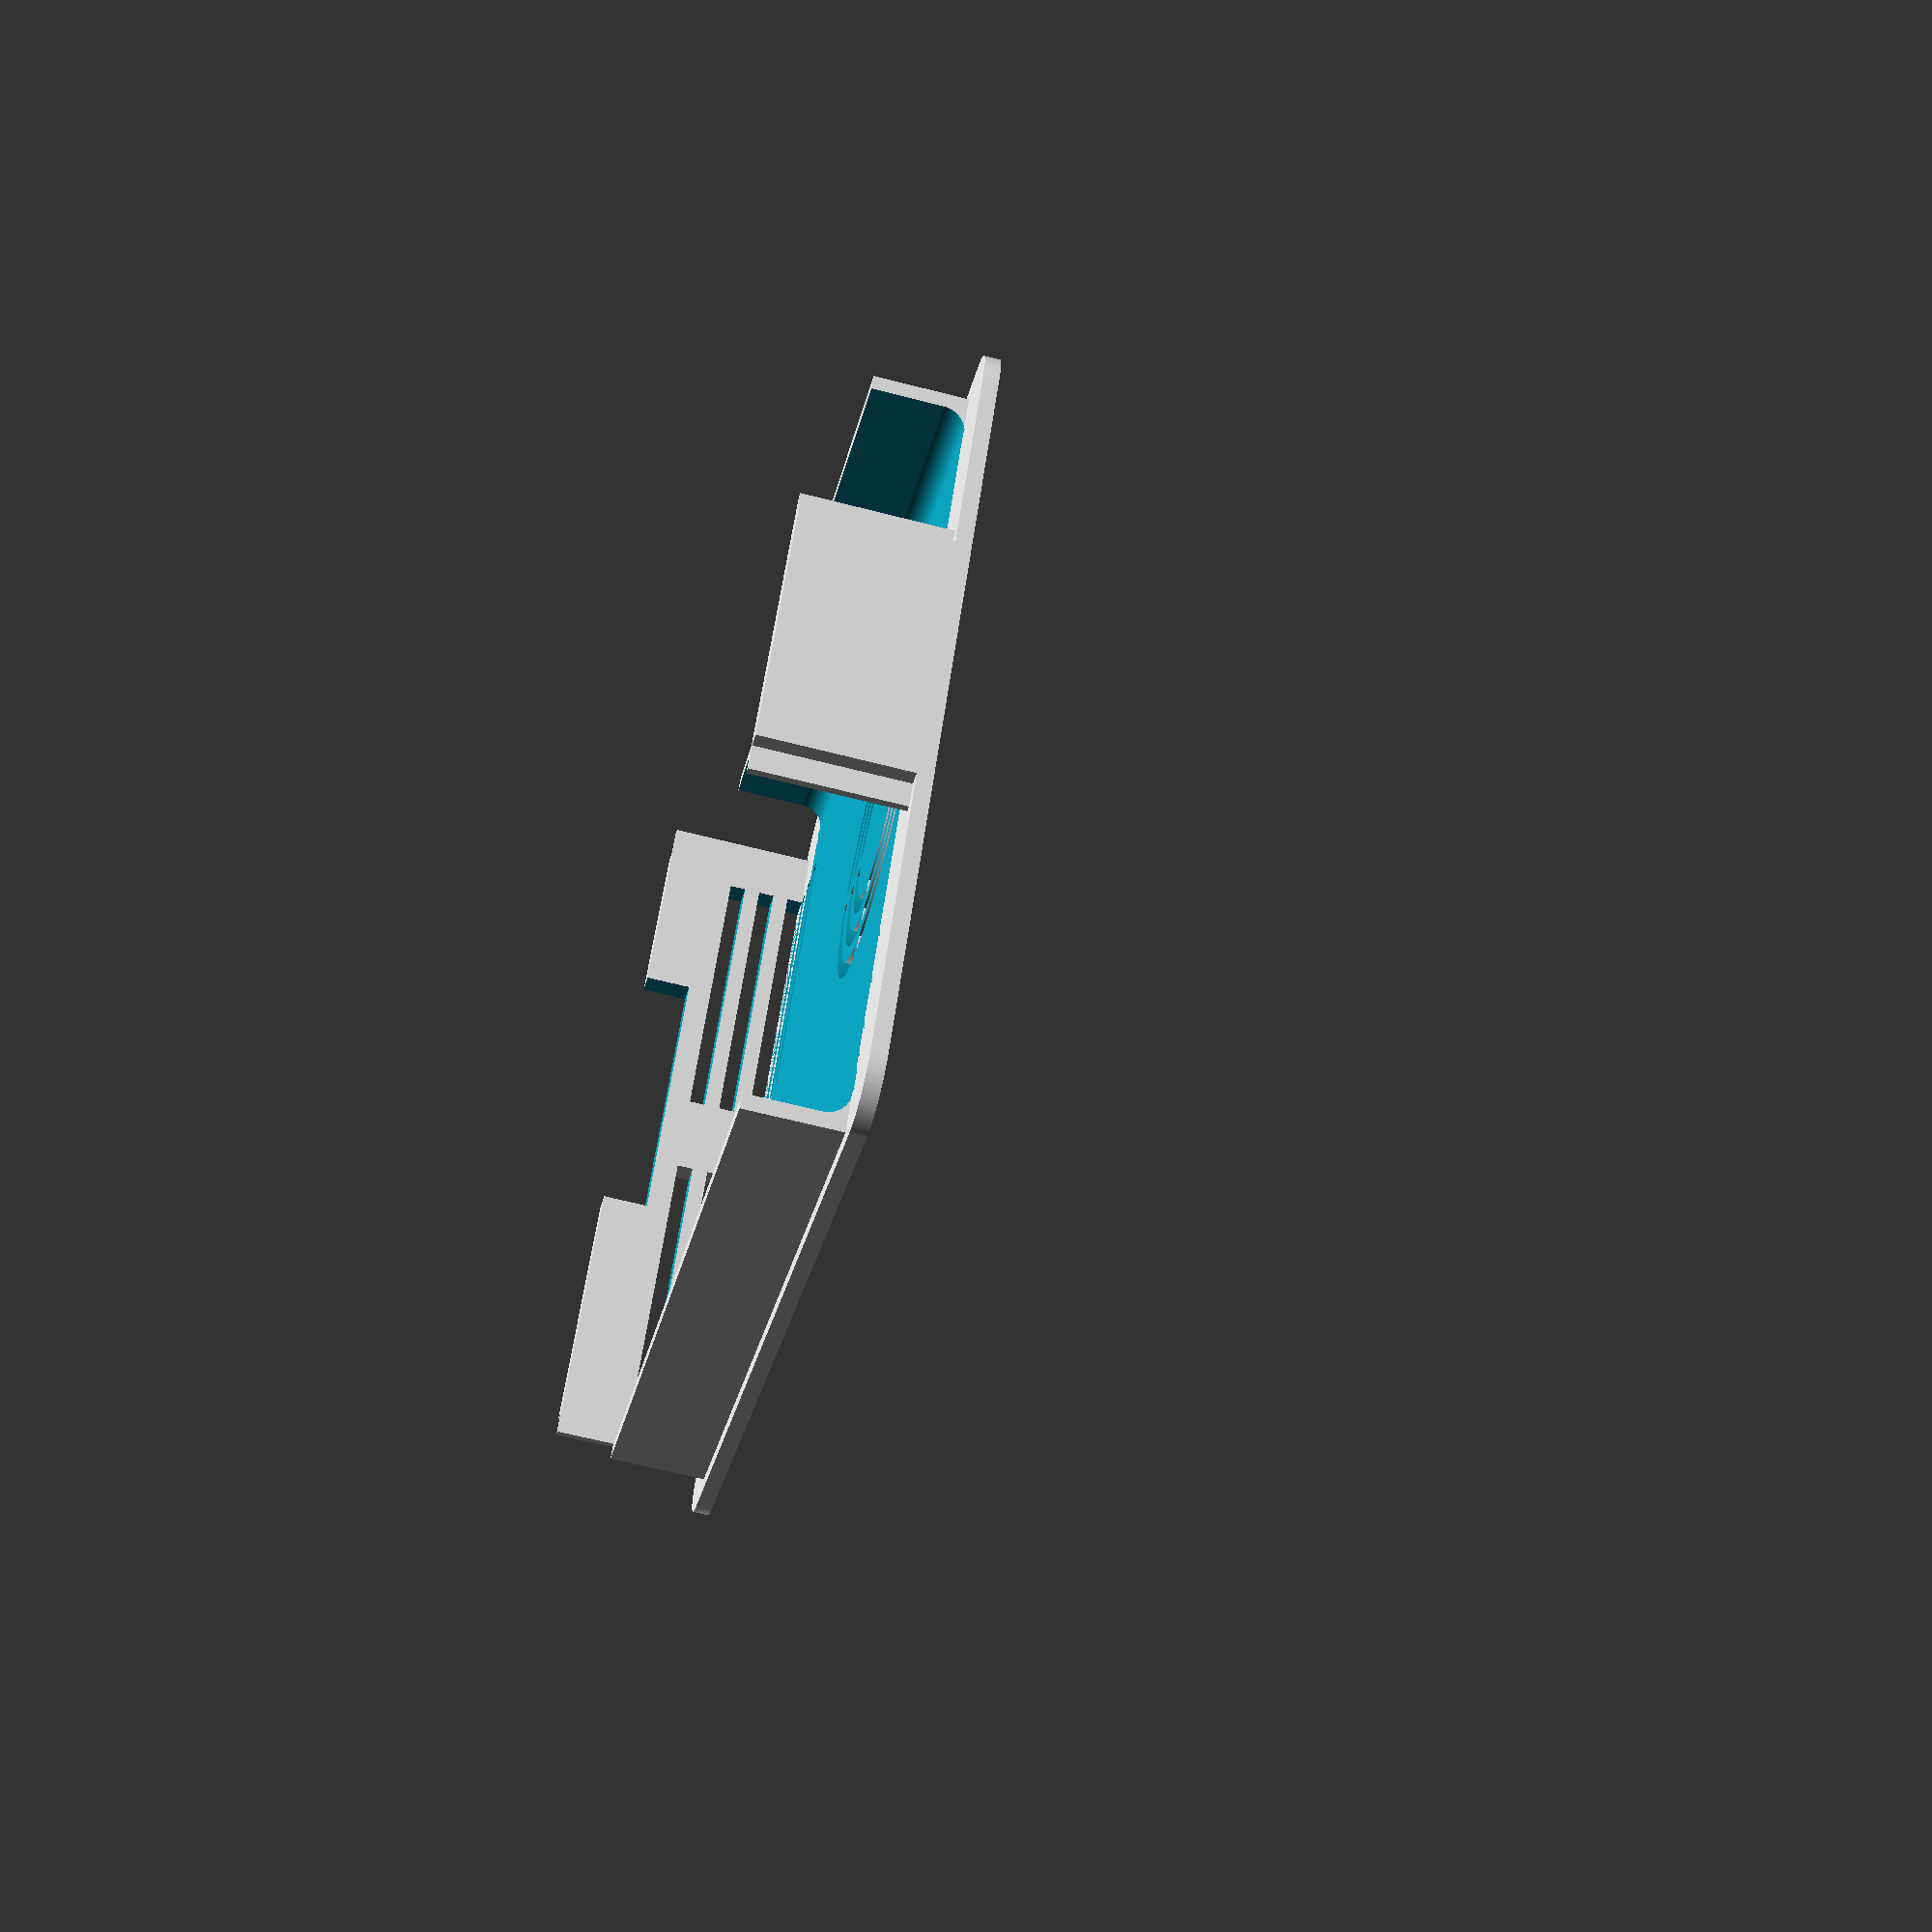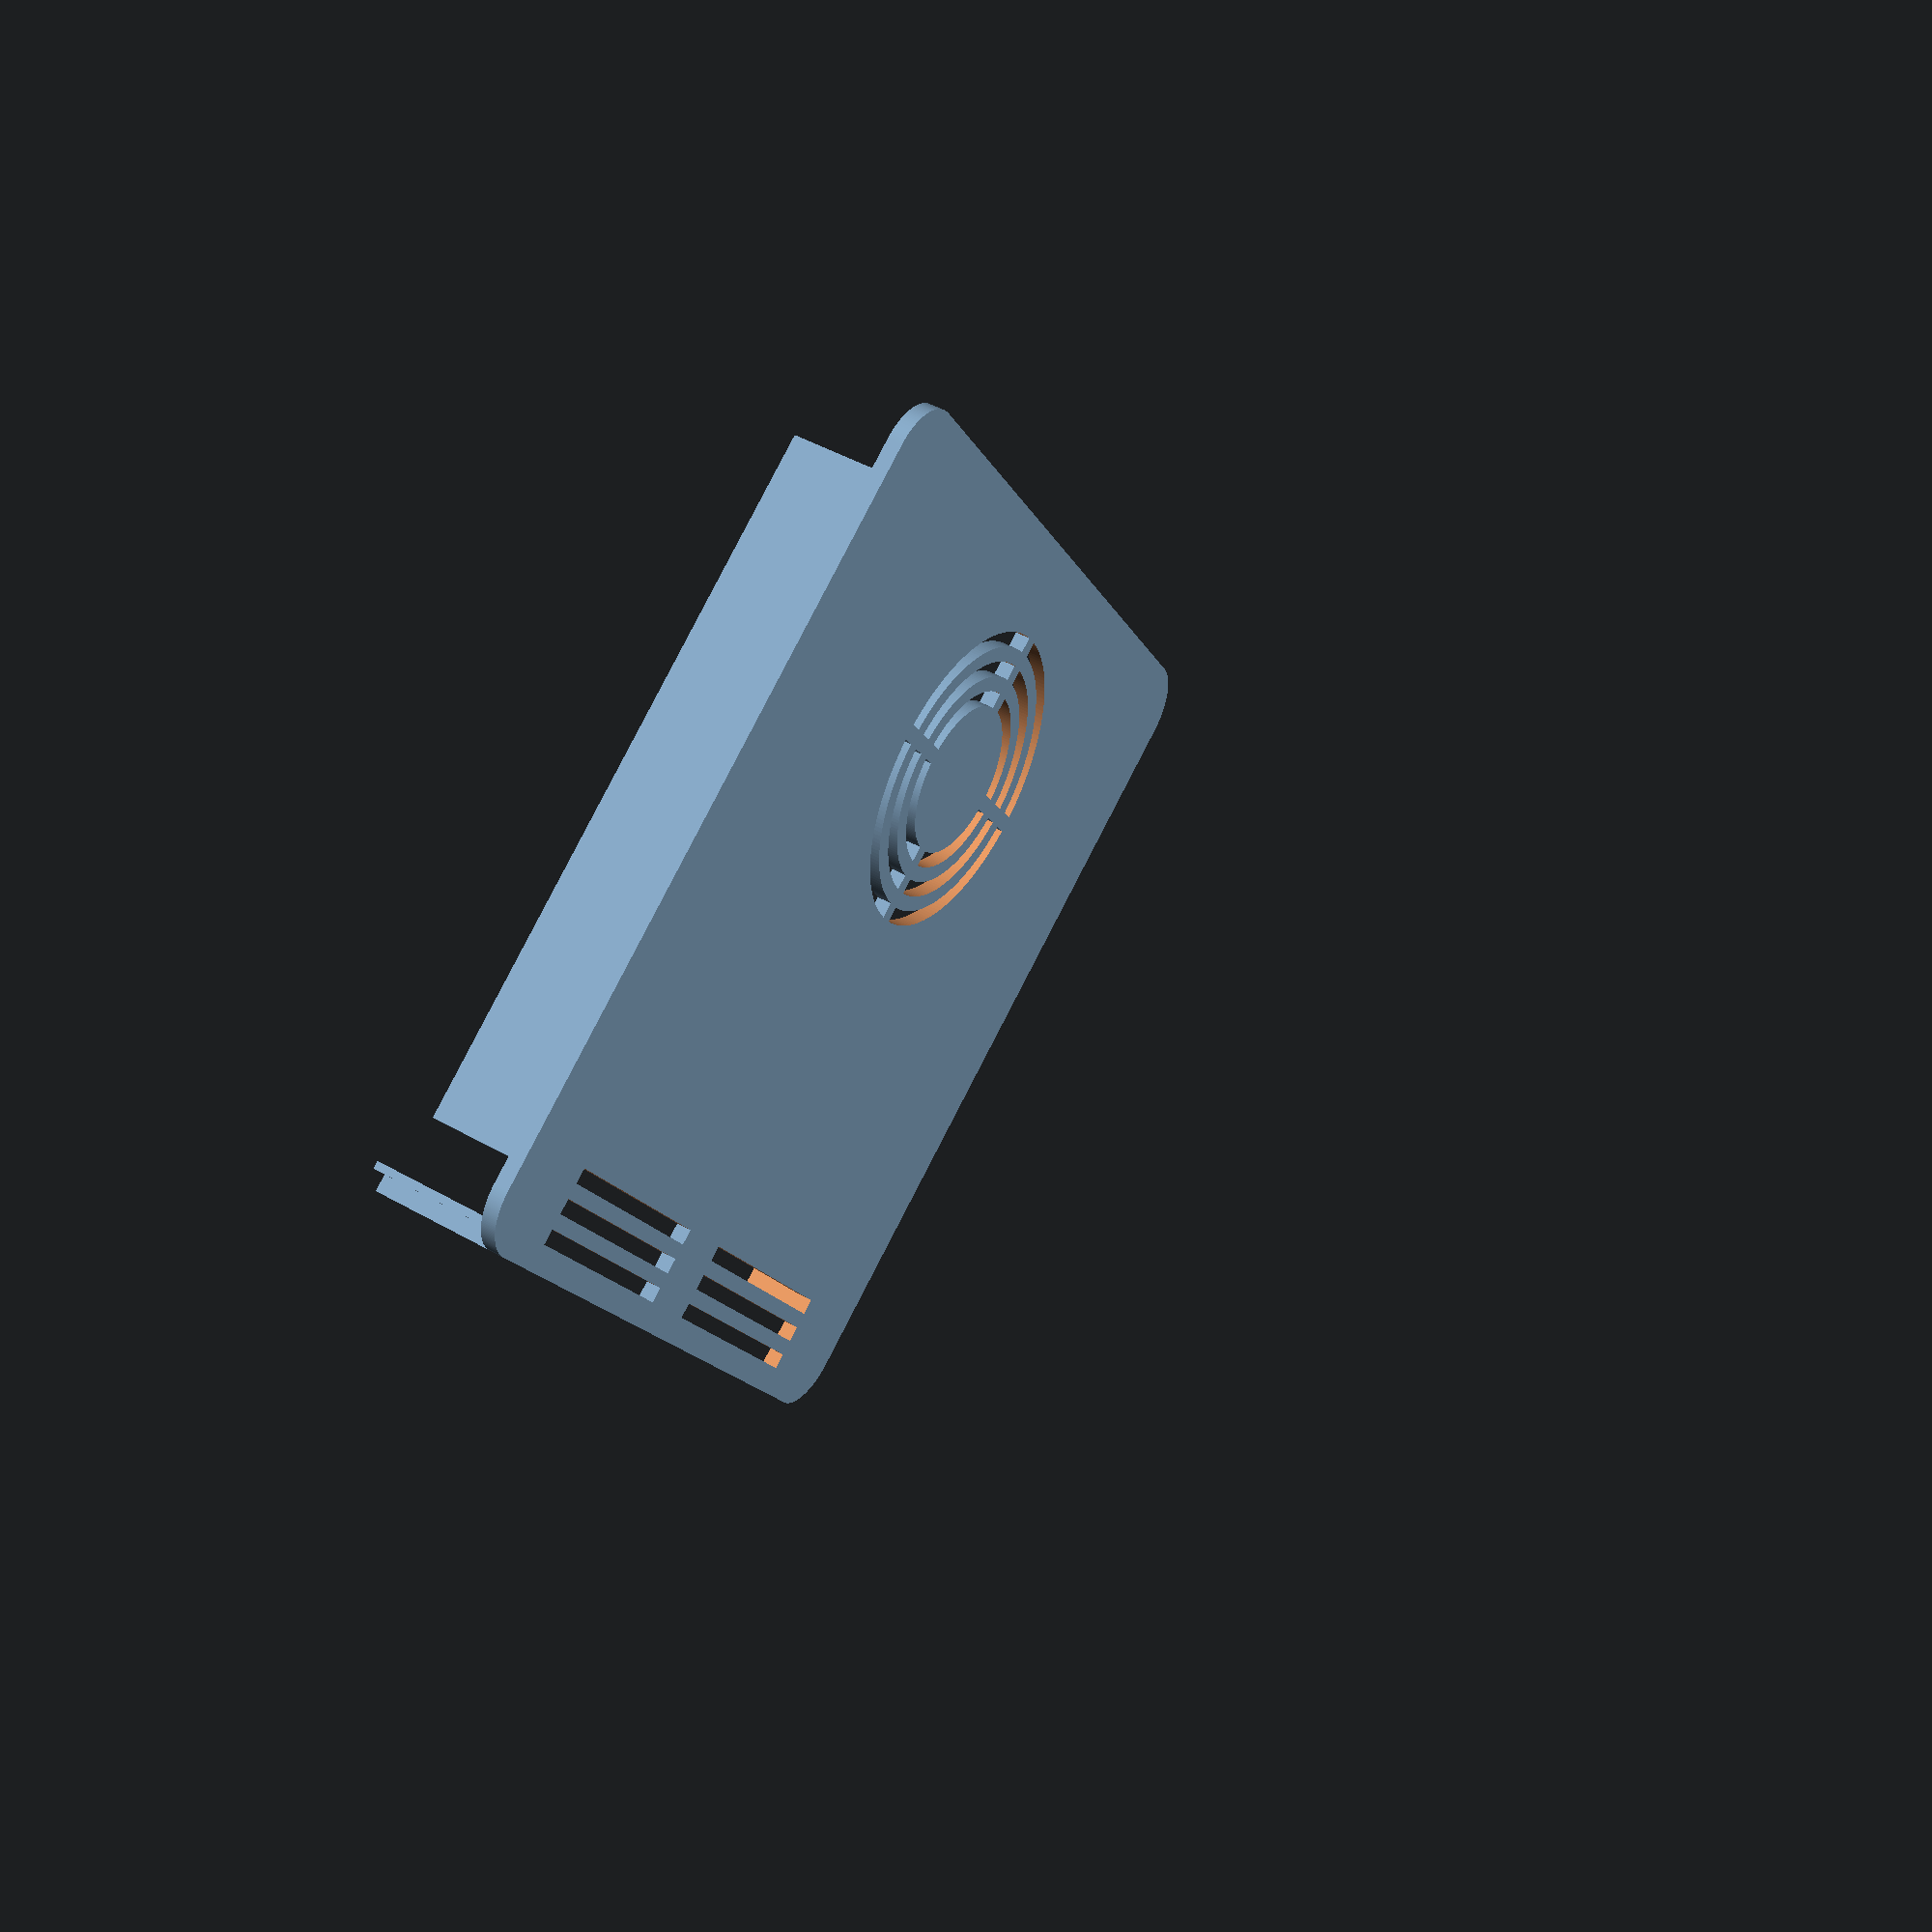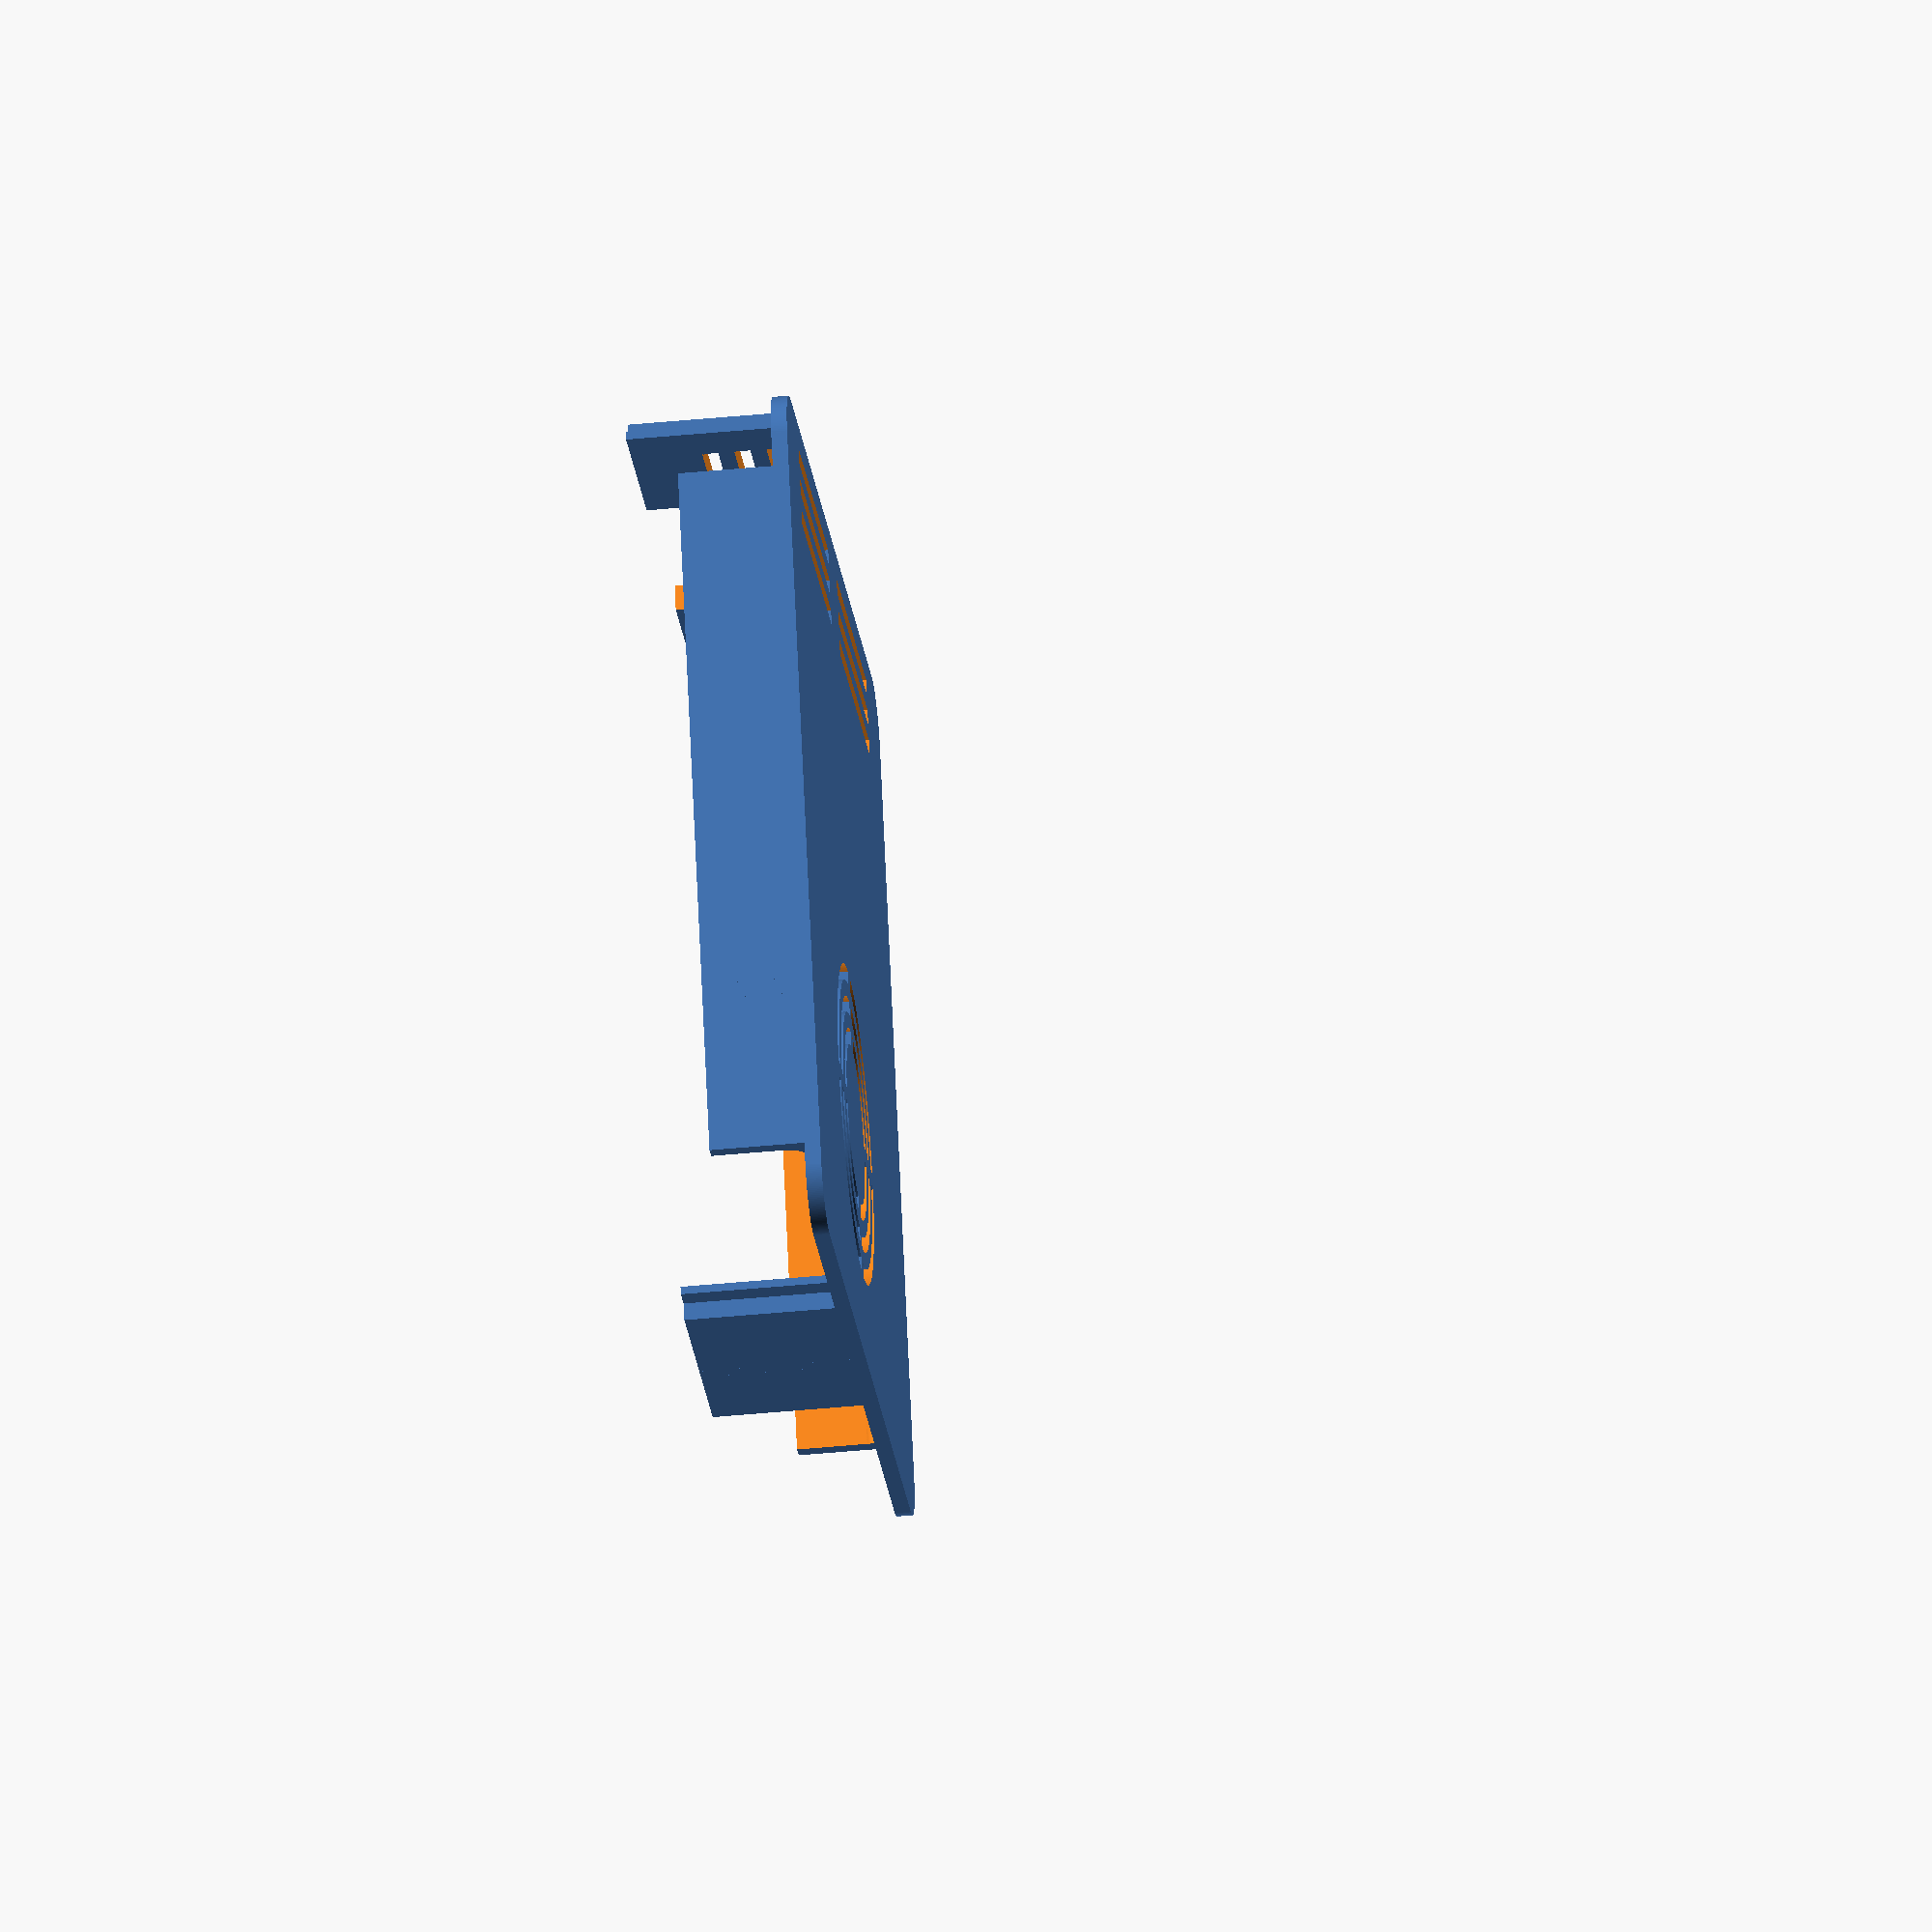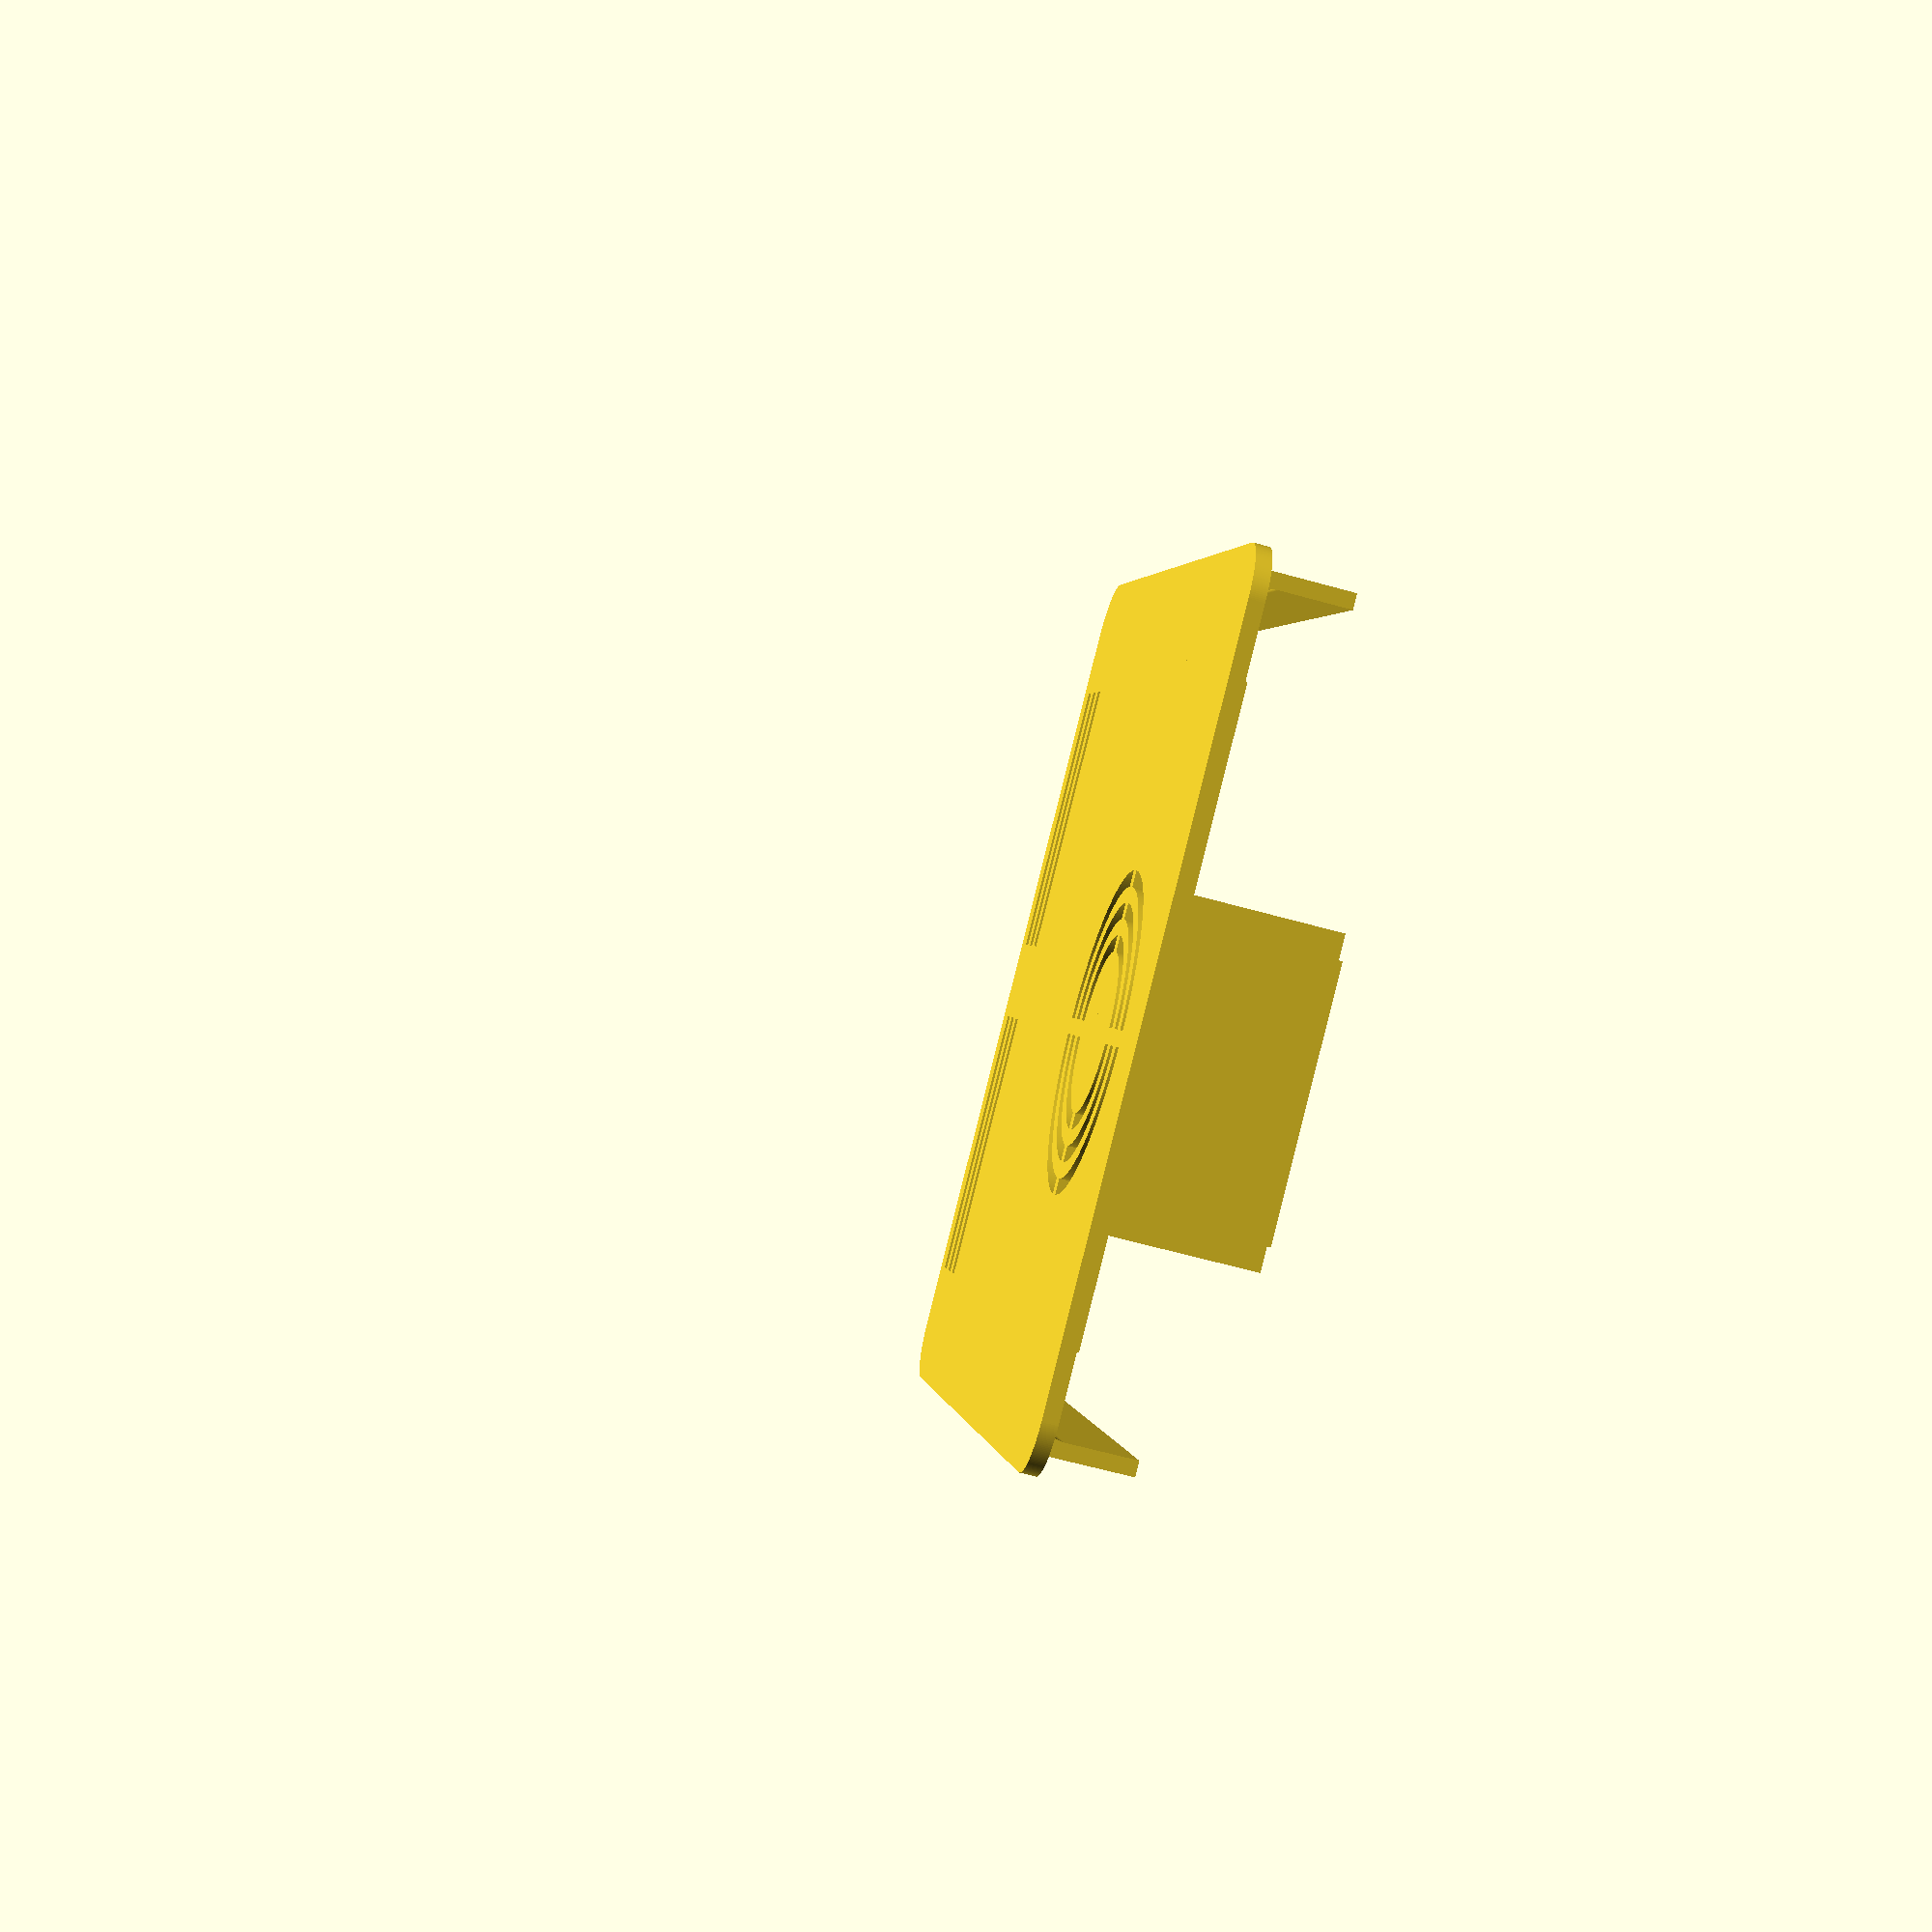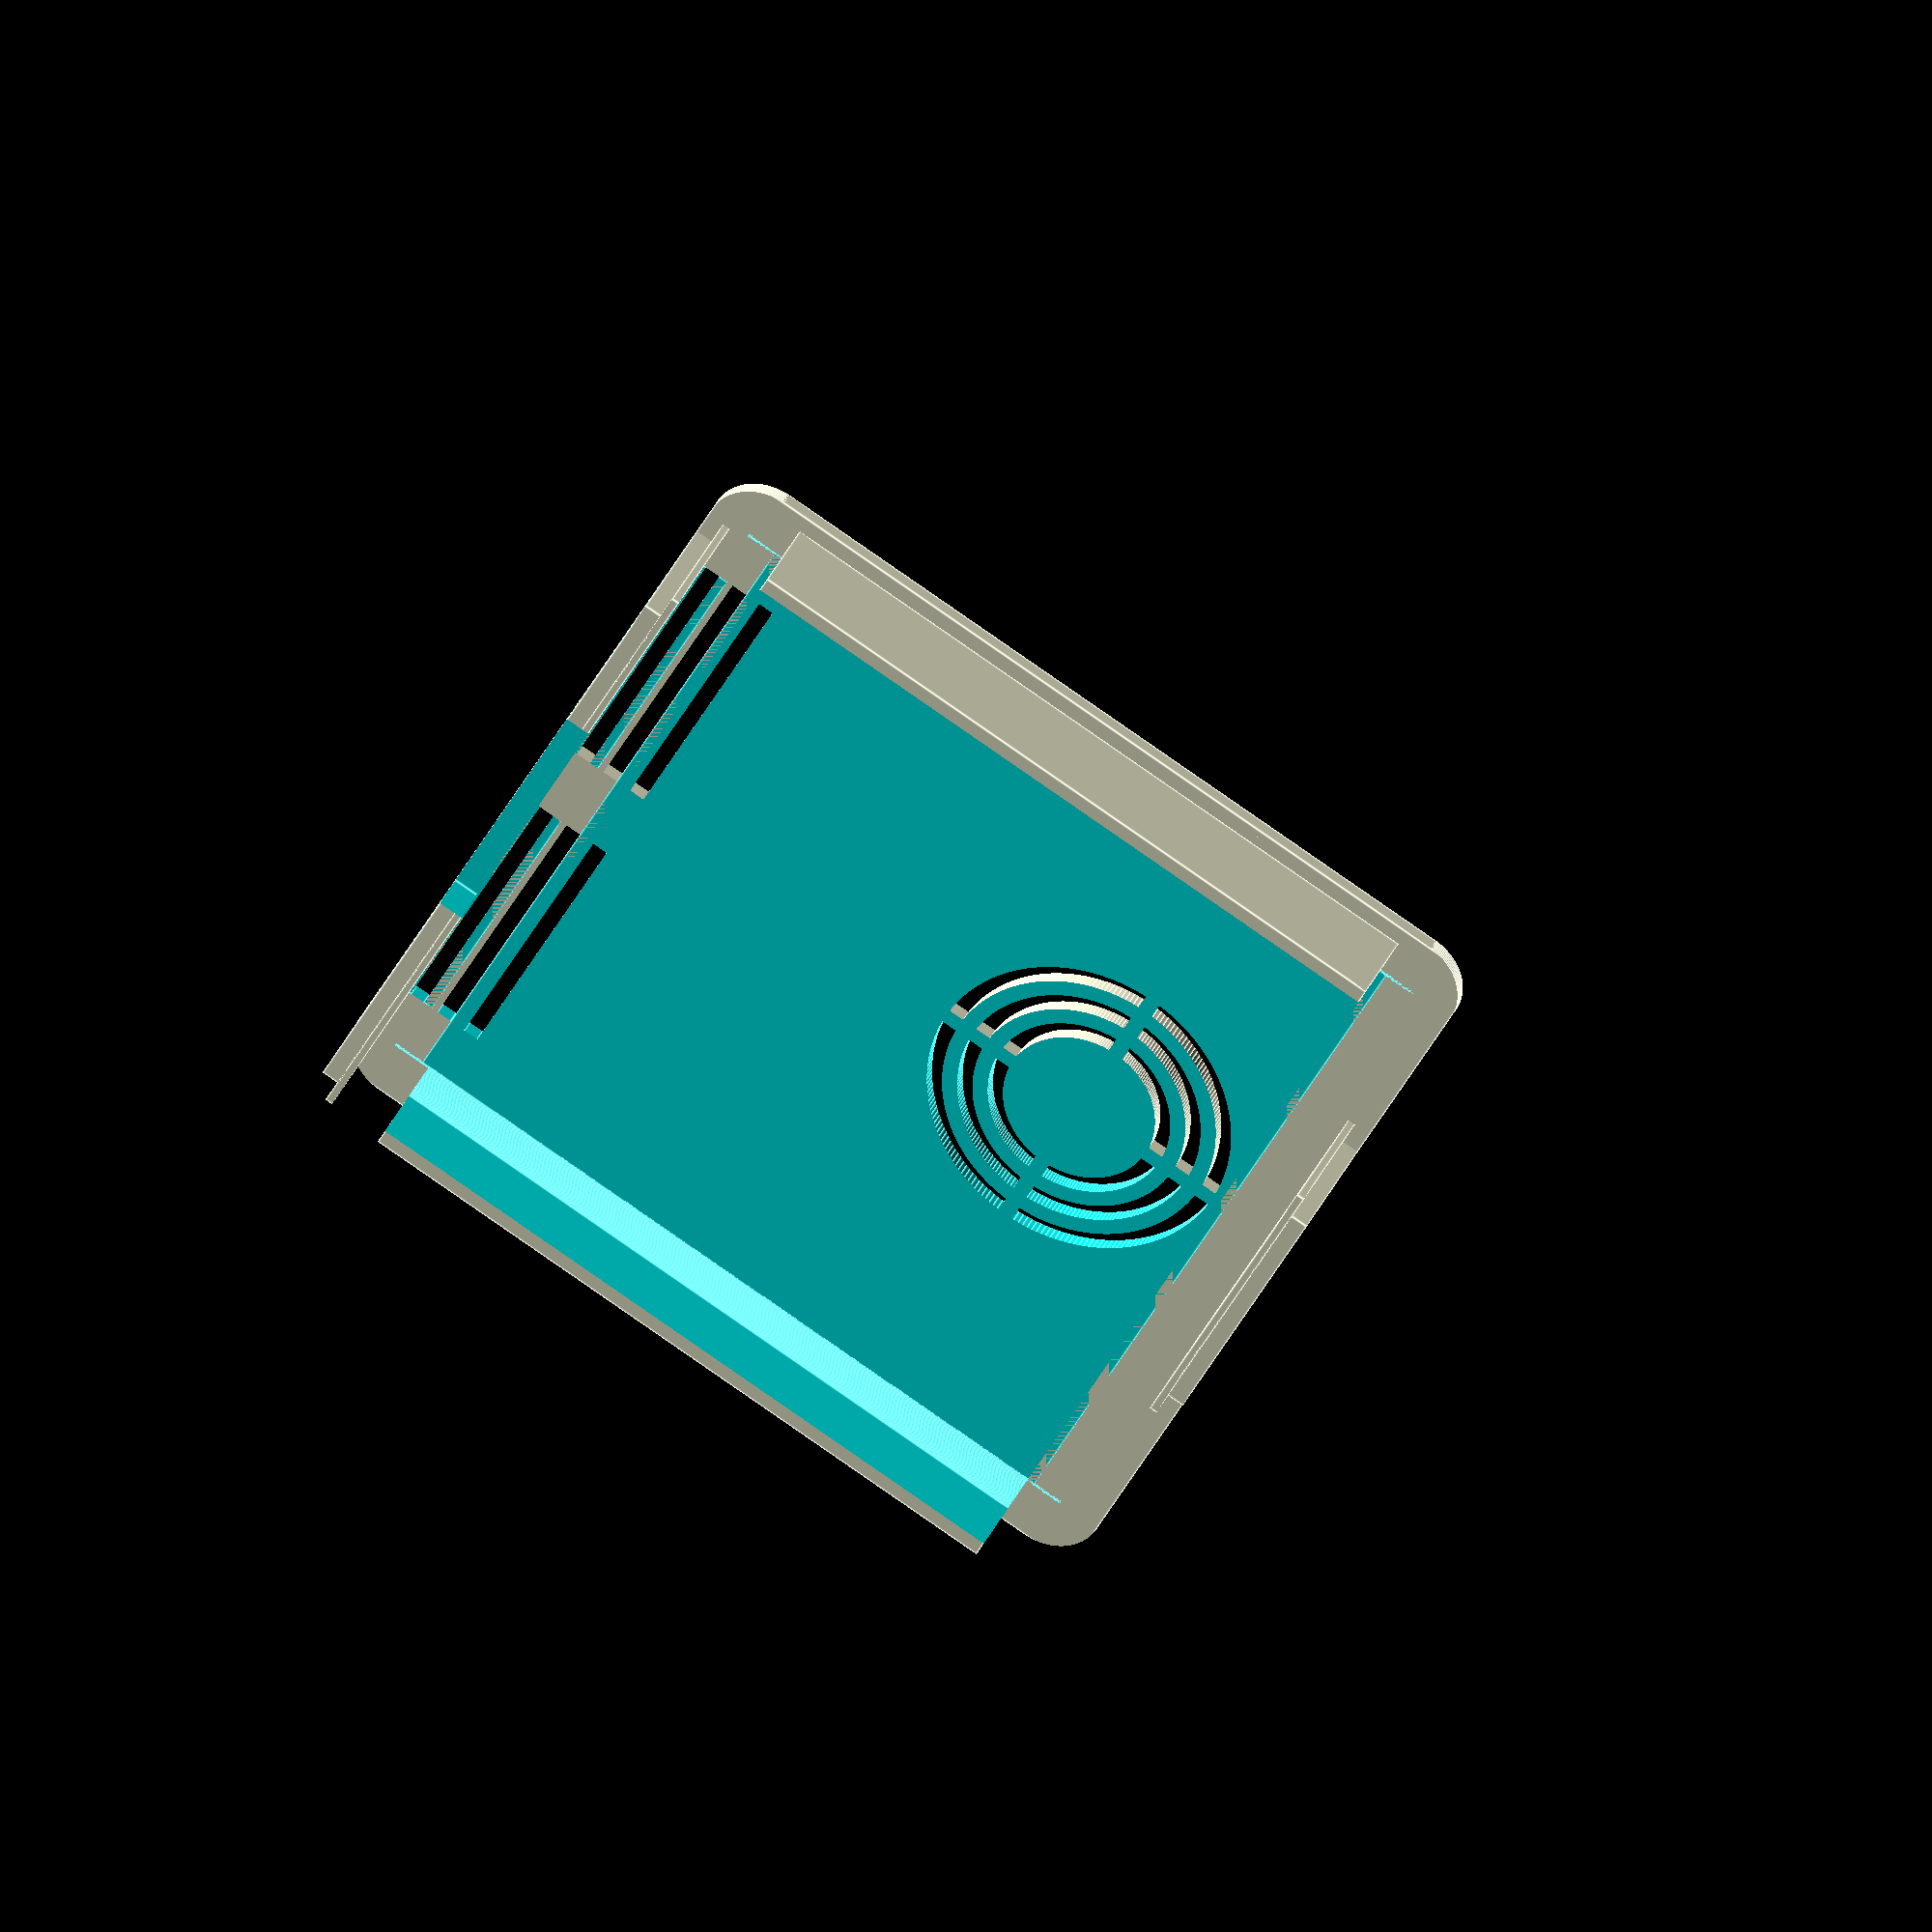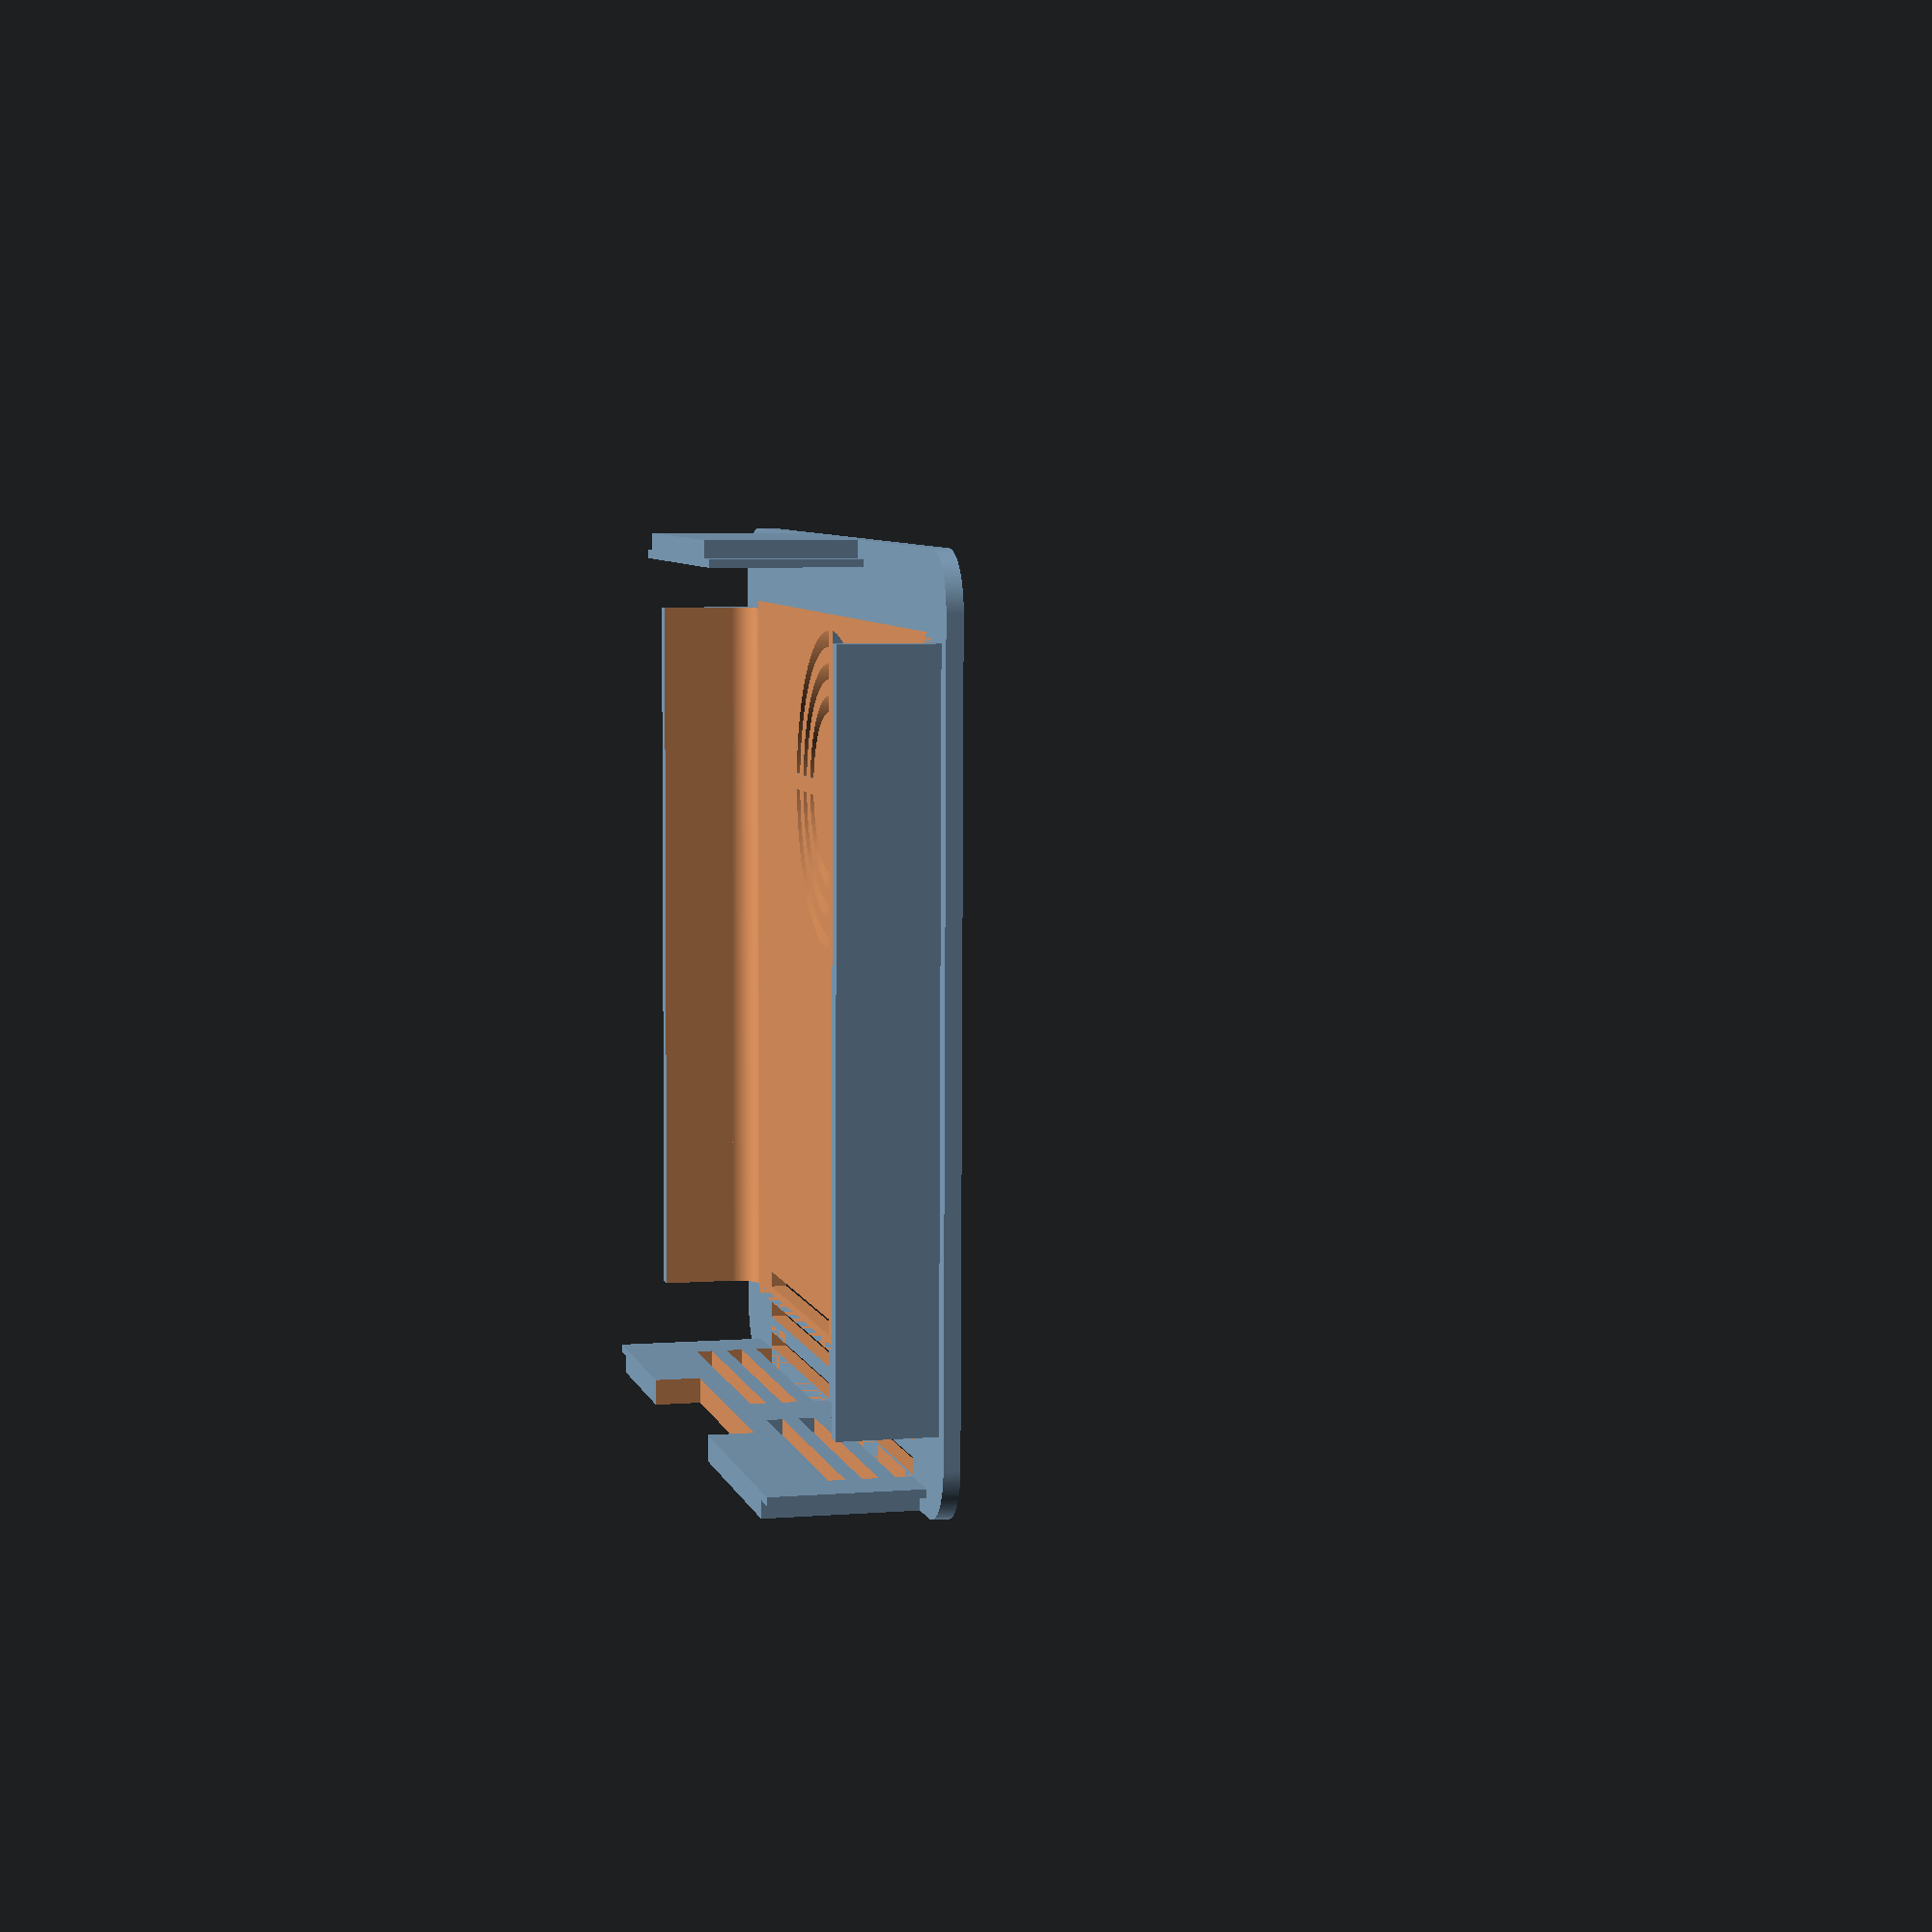
<openscad>
//original NUC Case (NUC7i7DNBE) by mraiseris 
// https://www.thingiverse.com/thing:3706360
//licensed under the Creative Commons - Attribution license.

//updates by Justin Lowe 20201029
// https://www.thingiverse.com/thing:4637866
//objects released under Creative Commons - Attribution license, code under GPLv3

//changes:
// * added comments
// * renamed peg to standoff
// * renamed peg2 to foot
// * placed center foot
// * renamed powerButton to powerButtonV1
// * added powerButtonV2
// * added Y support bar to cicrular vent fan on top lid
// * made edges/lips down from case lid 2 wide instead of 1
// * made bottom case wall thicker
// * vents on bottom of case
// * fixed bottom case corners overlapping and biting off some of standoffs
// * chamfer long edges inside case lid
// * fan vent moved from +6 Y to +4 Y



T = 0.2;

T2 = T * 2;

module bottom(){
    union(){
        difference(){
            //main cube to subtract everything from
            //change: cube 2 larger in x and y now, wall thicker
            translate([0,0,19])cube([111,110,34],true);
            
            //major subtraction to form inner case void
            translate([0,0,18])cube([107,106,37],true);
            
            //subtract square corners now - add rounded later
            translate([-53,-52.5,19])cube([9,9,36],true);
            translate([-53,52.5,19])cube([9,9,36],true);
            translate([53,-52.5,19])cube([9,9,36],true);
            translate([53,52.5,19])cube([9,9,36],true);
            
            //subtraction for read I/O ports        
            translate([10,0,25])cube([107,88,37],true);
            
            //subtraction for front I/O ports
            translate([-10,6,29])cube([107,34,37],true);
            
            //TODO move power button hole, reshape to fit new power button
            //subtraction for power button hole
            translate([-57,-31,15])rotate([0,90,0])cylinder(h=10,d=3,$fn=20);
            
            
        }
        
        //support bars for feet
        difference(){
            //main plane that sits on top of feet //3,5 //2.5,5.5
            translate([0,0,3.75])cube([100,98,2.5],true);
            
            //subtract inner lower part of plane to have support bars for bridging vent holes
            translate([0,23.5,0])cube([91,43,6],true);
            translate([0,-23.5,0])cube([91,43,6],true);
            
            //TODO will this slice well, or do i need to put a thin strip under middle support bar?
            for (i = [-1:2:1]){
                for (j =[0:11]){
                    translate([44-(j*8),23.5*i,3])cube([4,43,7],true);
                }
            }
        }
        
        //add board standoffs/mounts
        translate([-45.75,-47.5,0]){
            translate([0,0,0])standoff();
            translate([91.5,0,0])standoff();
            translate([0,95,0])standoff();
            translate([91.5,95,0])standoff();
        }
        
        //add corner feet
        translate([-48.5,-48,0])foot();
        translate([48.5,-48,0])foot();
        translate([-48.5,48,0])foot();
        translate([48.5,48,0])foot();

        //add feet in middle of edges            
        translate([0,-48,0])foot();
        translate([-48.5,0,0])foot();
        translate([0,48,0])foot();
        translate([48.5,0,0])foot();
        
        //change: place center foot
        //center foot
        foot();
        
        //add rounded corners
        translate([-48.5,-48,0])rotate([0,0,0])roundedCorners();
        translate([48.5,-48,0])rotate([0,0,90])roundedCorners();
        translate([-48.5,48,0])rotate([0,0,-90])roundedCorners();
        translate([48.5,48,0])rotate([0,0,180])roundedCorners();
        
    }

}

module standoff(){
    difference(){
        cylinder(h=18, d=6, $fn=200);
        translate([0,0,5])cylinder(h=23, d=3, $fn=200);
    }
}

module foot(){
    //change: feet 14 now, were 12
        cylinder(h=3, d=14, $fn=200);
}

//bottom case rounded corners
module roundedCorners(){
    intersection(){
        translate([-6,-6,18])cube([12,12,36],true);
        difference(){
            //change: d=14 now, was 12
            cylinder(h=36, d=14, $fn=200);
            cylinder(h=37, d=10, $fn=200);
        }
    }
}

//top case rounding
module cornercutout2(){
    difference(){
        translate([-6,-6,50.5])cube([12,12,98],true);
        //change: d=14 now, was 12
        cylinder(h=100, d=14, $fn=200);
    }
}


module top(){
    translate([0,0,T]){
        difference(){ //1st difference
            //
            union(){
                //top plane of case
                //change: cube 2 larger in x and y now, wall thicker
                translate([0,0,37])cube([111,110,2],true);
                
                //cube make edges (running parallel to X axis) down into case
                translate([0,0,30])cube([90,106-T2,12],true);
                
                //front edge down into case (over I/O ports)
                translate([-54.5+T,6,27.25])cube([2+T2,34-T2,20],true);
                //lip behind/around front edge
                translate([-53+T,6,27.25])cube([1,40,20],true);

                //back edge down into case (over main I/O ports)
                translate([54.5-T,0,27.25])cube([2+T2,88-T2,20],true);
                //lip behind/around back edge
                translate([53-T,0,27.25])cube([1,94,20],true);
            }
            
            //round edges of top plane of case
            translate([-48.5,-48,0])rotate([0,0,0])cornercutout2();
            translate([48.5,-48,0])rotate([0,0,90])cornercutout2();
            translate([-48.5,48,0])rotate([0,0,-90])cornercutout2();
            translate([48.5,48,0])rotate([0,0,180])cornercutout2();

            //subtract cube inside case, leave edges/lips down into case (running parallel to X axis)
            //change: subtraction cube is now 102 wide instead of 104
            translate([0,0,34])cube([92,96-T2,4],true); //cube is +2 in the X dimension to get rid of "wall" in preview view
            translate([0,0,27.5])cube([92,102-T2,11],true); //cube is +2 in the X dimension to get rid of "wall" in preview view
            //chamfer long edges
            translate([-50,48-T,33]){
                rotate([0,90,0]){
                    cylinder(100,3,3,$fn=200);
                }
            }
            translate([-50,-(48-T),33]){
                rotate([0,90,0]){
                    cylinder(100,3,3,$fn=200);
                }
            }
            
            //TODO: don't subtract? pritn and make sure this doesn't interfere with board
            //subtract some thickness of front edge
//            translate([-53+T,6,26])cube([1+T2,32-T2,20],true);
            //TODO: don't subtract? now test print and see if extra material on ZY plane vents make this less flimsy
            //subtract some thickness of back edge
//            translate([53-T,0,26])cube([1+T2,86-T2,20],true);


            //make back opening 1.5mm smaller only on outer edge next to USB ports
            usbAdjustment = 1.5;
            //remove material for ethernet and USB ports on back edge
            translate([54-T,6-usbAdjustment/2,13])cube([10,36-usbAdjustment,20],true);
            
            difference(){ //2nd difference
                union(){
                    //make circular fan vent holes on back ed//ge (ZY plane)
                    translate([54-T,0,35])cube([10,80,2],true);
                    translate([54-T,0,31])cube([10,80,2],true);
                    translate([54-T,0,27])cube([10,80,2],true);

                    //make vent holes towards back of case on top plane (XY plane)
                    translate([51,0,35])cube([2,80,10],true);
                    translate([47,0,35])cube([2,80,10],true);
                    translate([43,0,35])cube([2,80,10],true);
                }
                
                //add back central support on ZY & XY plane vents
                translate([54-T,0,35])cube([30,10,30],true);
            } //end 2nd difference
            
            //fan vent moved from +6 Y to +4 Y, -20 X to -24 X
            difference(){ //3rd difference
                union(){
                    difference(){
                        //large outer cylinder to make outer donut that will be removed
                        translate([-24,4,27.25])cylinder(d=40, h=100, $fn=200);
                        //smaller inner cylinder to make outer donut that will be removed
                        translate([-24,4,27.25])cylinder(d=36, h=100, $fn=200);
                    }
                    
                    difference(){
                        //large outer cylinder to make middle donut that will be removed
                        translate([-24,4,27.25])cylinder(d=32, h=100, $fn=200);
                        //smaller inner cylinder to make middle donut that will be removed
                        translate([-24,4,27.25])cylinder(d=28, h=100, $fn=200);
                    }
                    
                    difference(){
                        //large outer cylinder to make inner donut that will be removed
                        translate([-24,4,27.25])cylinder(d=24, h=100, $fn=200);
                        //smaller inner cylinder to make inner donut that will be removed
                        translate([-24,4,27.25])cylinder(d=20, h=100, $fn=200);
                    }
                }
                //add X support bar to circular fan vent
                translate([-24,4,27.25])cube([100,2,100], true);
                //change: add Y support bar
                //add Y support bar to circular fan vent
                translate([-24,4,27.25])cube([2,100,100], true);
            } //end 3rd difference
        } //end 1st difference
    } //end translate
}

//TODO change power button to be less stabby
module powerButtonV2(){
    union(){
        //base square, inside case
        cube();
        difference(){
            //button square, through and outside case
            cube();
            
            //power button icon
            //stuff stuff stuff stuff
        }
    }
}


module powerButtonV1(){
    union(){
        cylinder(d1=6,d2=0,h=3,$fn=20);
        cylinder(d=2,h=6,$fn=20);
    }
}



//just because i keep forgetting it is there...
//translate([80,0,0]){
//    powerButtonV1();
//}

//bottom();
top();



</openscad>
<views>
elev=63.1 azim=329.4 roll=255.3 proj=p view=solid
elev=134.2 azim=326.8 roll=236.7 proj=p view=wireframe
elev=43.8 azim=247.4 roll=276.5 proj=o view=wireframe
elev=242.2 azim=62.9 roll=105.9 proj=p view=wireframe
elev=328.4 azim=331.0 roll=199.7 proj=o view=edges
elev=174.4 azim=269.1 roll=284.1 proj=p view=solid
</views>
